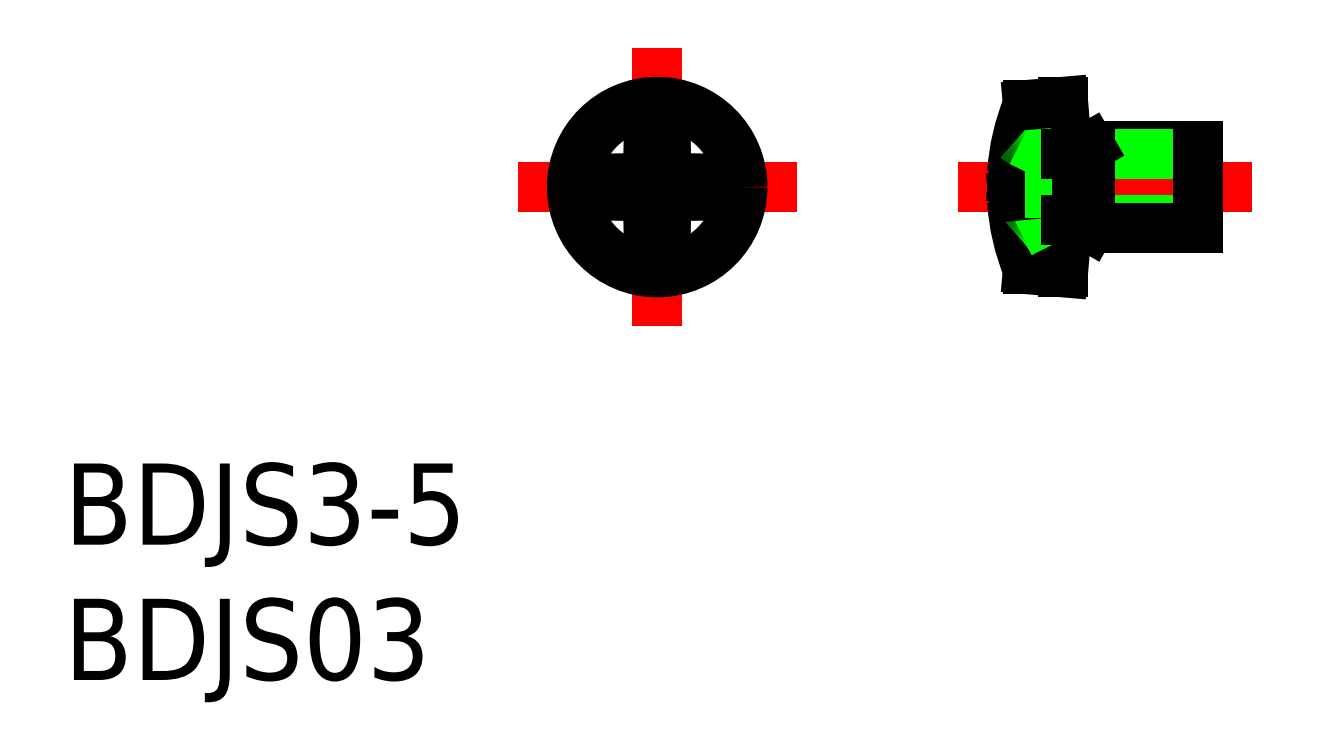
<metadata>
{"format":"dxf","ext":"dxf","renderer":"ezdxf+matplotlib","layout":"modelspace","background":"white","min_lineweight":24,"dpi":150}
</metadata>
<code>
0
SECTION
2
ENTITIES
0
LINE
8
CENTER
10
0
20
-5.15
30
0
11
0
21
5.15
31
0
0
CIRCLE
8
0
10
-9e-16
20
0
30
0
40
3.036
0
LINE
8
CENTER
10
5.15
20
0
30
0
11
-5.15
21
0
31
0
0
CIRCLE
8
0
10
0
20
0
30
0
40
3.15
0
ARC
8
0
10
0
20
0
30
0
40
1.85
50
80.19
51
99.81
0
ARC
8
0
10
0
20
0
30
0
40
1.85
50
170.2
51
189.8
0
ARC
8
0
10
0
20
0
30
0
40
1.85
50
350.2
51
9.808
0
ARC
8
0
10
0
20
0
30
0
40
1.85
50
260.2
51
279.8
0
LINE
8
0
10
0.9248
20
-0.3308
30
0
11
1.823
21
-0.3152
31
0
0
LINE
8
0
10
0.9248
20
0.3308
30
0
11
1.823
21
0.3152
31
0
0
LINE
8
0
10
0.3308
20
0.9248
30
0
11
0.3152
21
1.823
31
0
0
LINE
8
0
10
-0.3308
20
0.9248
30
0
11
-0.3152
21
1.823
31
0
0
LINE
8
0
10
-0.9248
20
0.3308
30
0
11
-1.823
21
0.3152
31
0
0
LINE
8
0
10
-0.9248
20
-0.3308
30
0
11
-1.823
21
-0.3152
31
0
0
LINE
8
0
10
-0.3308
20
-0.9248
30
0
11
-0.3152
21
-1.823
31
0
0
LINE
8
0
10
0.3308
20
-0.9248
30
0
11
0.3152
21
-1.823
31
0
0
LINE
8
0
10
0.9248
20
-0.3308
30
0
11
0.5197
21
-0.5197
31
0
0
LINE
8
0
10
0.9248
20
0.3308
30
0
11
0.5197
21
0.5197
31
0
0
LINE
8
0
10
0.3308
20
-0.9248
30
0
11
0.5197
21
-0.5197
31
0
0
LINE
8
0
10
0.3308
20
0.9248
30
0
11
0.5197
21
0.5197
31
0
0
LINE
8
0
10
-0.3308
20
-0.9248
30
0
11
-0.5197
21
-0.5197
31
0
0
LINE
8
0
10
-0.9248
20
0.3308
30
0
11
-0.5197
21
0.5197
31
0
0
LINE
8
0
10
-0.9248
20
-0.3308
30
0
11
-0.5197
21
-0.5197
31
0
0
LINE
8
0
10
-0.3308
20
0.9248
30
0
11
-0.5197
21
0.5197
31
0
0
LINE
8
CENTER
10
22
20
4e-16
30
0
11
11.12
21
0
31
0
0
LINE
8
0
10
15.14
20
-1.64e-14
30
0
11
14.53
21
1.145
31
0
0
LINE
8
0
10
15.14
20
-1.64e-14
30
0
11
14.53
21
-1.145
31
0
0
ARC
8
0
10
15.1
20
-1.329
30
0
40
0.1
50
90
51
180
0
ARC
8
0
10
15.1
20
1.329
30
0
40
0.1
50
180
51
270
0
ARC
8
0
10
21.08
20
0
30
0
40
7.982
50
183.7
51
202.4
0
LINE
8
0
10
15
20
3.15
30
0
11
15
21
-3.15
31
0
0
LINE
8
0
10
13.7
20
3.036
30
0
11
13.7
21
-3.036
31
0
0
LINE
8
0
10
15
20
-3.15
30
0
11
13.7
21
-3.036
31
0
0
ARC
8
0
10
21.08
20
0
30
0
40
7.982
50
157.6
51
176.3
0
LINE
8
0
10
13.32
20
0.3152
30
0
11
13.32
21
-0.3152
31
0
0
ARC
8
0
10
13.7
20
-2.223
30
0
40
0.6
50
116.3
51
131.8
0
LINE
8
0
10
13.43
20
-1.685
30
0
11
14.53
21
-1.145
31
0
0
LINE
8
0
10
13.32
20
-0.3152
30
0
11
13.15
21
-0.3308
31
0
0
ARC
8
0
10
13.63
20
-0.5224
30
0
40
0.5168
50
158.2
51
179.7
0
ARC
8
0
10
13.63
20
0.5224
30
0
40
0.5168
50
180.3
51
201.8
0
LINE
8
0
10
13.32
20
0.3152
30
0
11
13.15
21
0.3308
31
0
0
ARC
8
0
10
13.7
20
2.223
30
0
40
0.6
50
228.2
51
243.7
0
LINE
8
0
10
13.43
20
1.685
30
0
11
14.53
21
1.145
31
0
0
LINE
8
0
10
14.53
20
1.145
30
0
11
14.53
21
-1.145
31
0
0
LINE
8
0
10
13.7
20
3.036
30
0
11
15
21
3.15
31
0
0
LINE
8
0
10
16
20
1.5
30
0
11
20
21
1.5
31
0
0
LINE
8
0
10
15.53
20
1.23
30
0
11
20
21
1.23
31
0
0
LINE
8
0
10
15.53
20
-1.23
30
0
11
20
21
-1.23
31
0
0
LINE
8
0
10
16
20
-1.5
30
0
11
20
21
-1.5
31
0
0
LINE
8
0
10
15.53
20
1.23
30
0
11
15.53
21
-1.23
31
0
0
LINE
8
0
10
16
20
1.5
30
0
11
16
21
-1.5
31
0
0
LINE
8
0
10
16
20
-1.5
30
0
11
15.53
21
-1.23
31
0
0
LINE
8
0
10
15.1
20
-1.229
30
0
11
15.53
21
-1.23
31
0
0
LINE
8
0
10
15.1
20
1.229
30
0
11
15.53
21
1.23
31
0
0
LINE
8
0
10
16
20
1.5
30
0
11
15.53
21
1.23
31
0
0
LINE
8
0
10
20
20
-1.5
30
0
11
20
21
1.5
31
0
0
TEXT
8
0
10
-21.92
20
-13.22
30
0
40
3
1
BDJS3-5
0
TEXT
8
0
10
-21.92
20
-18.22
30
0
40
3
1
BDJS03
0
ENDSEC
0
EOF

</code>
